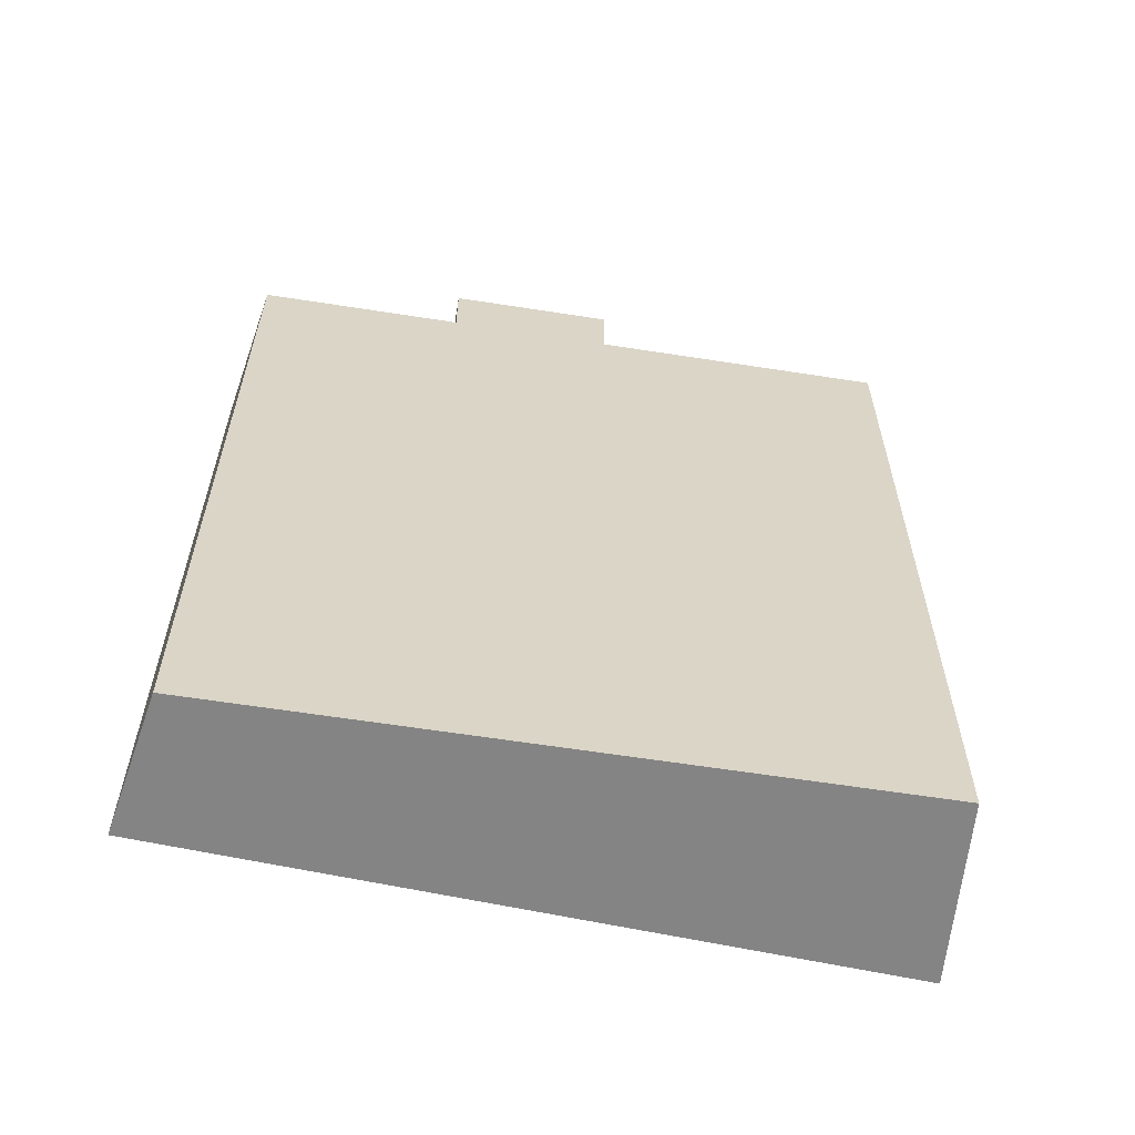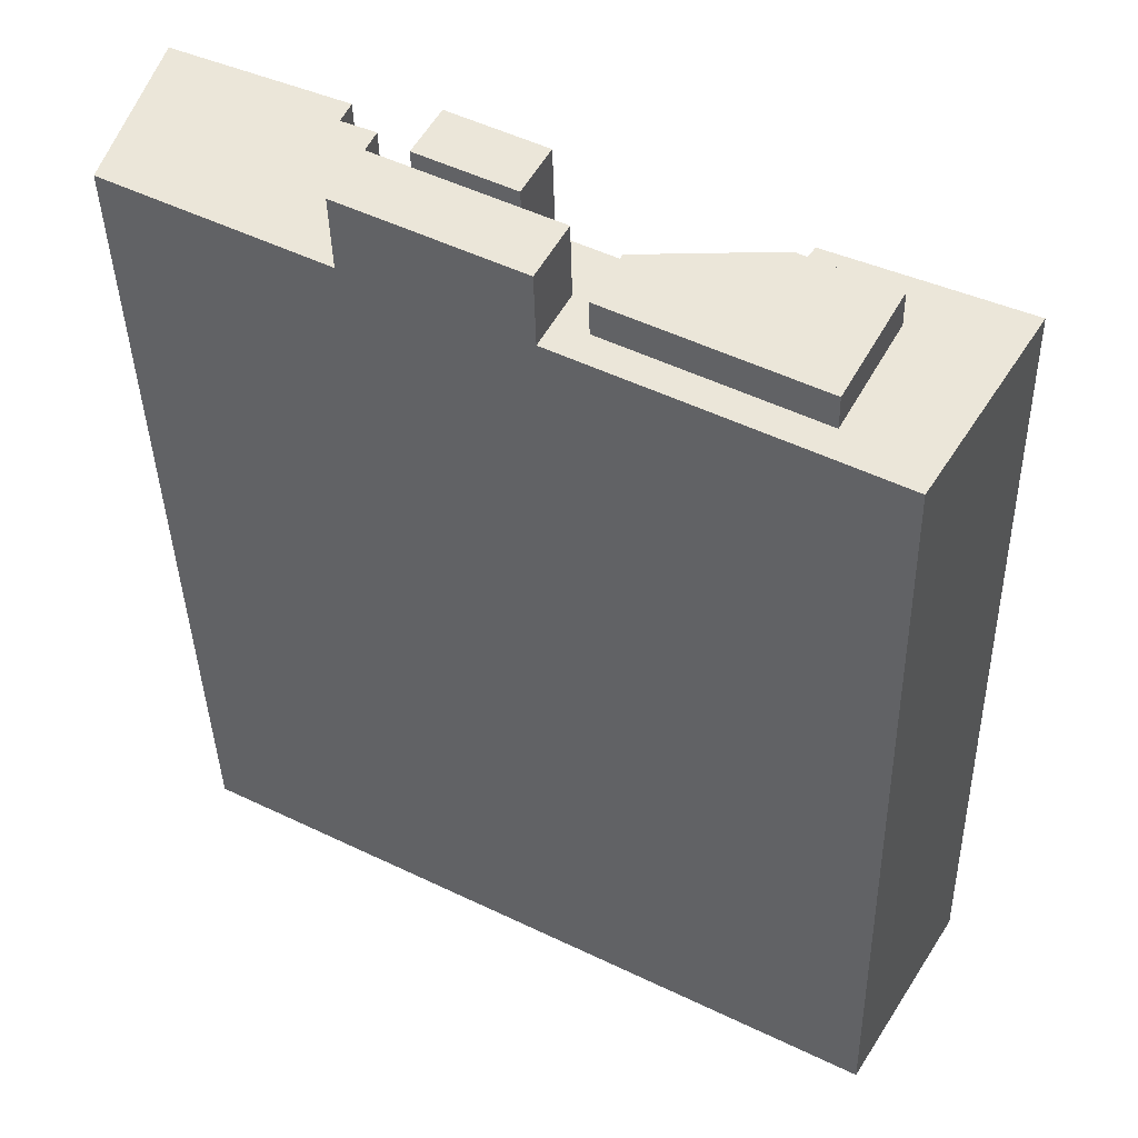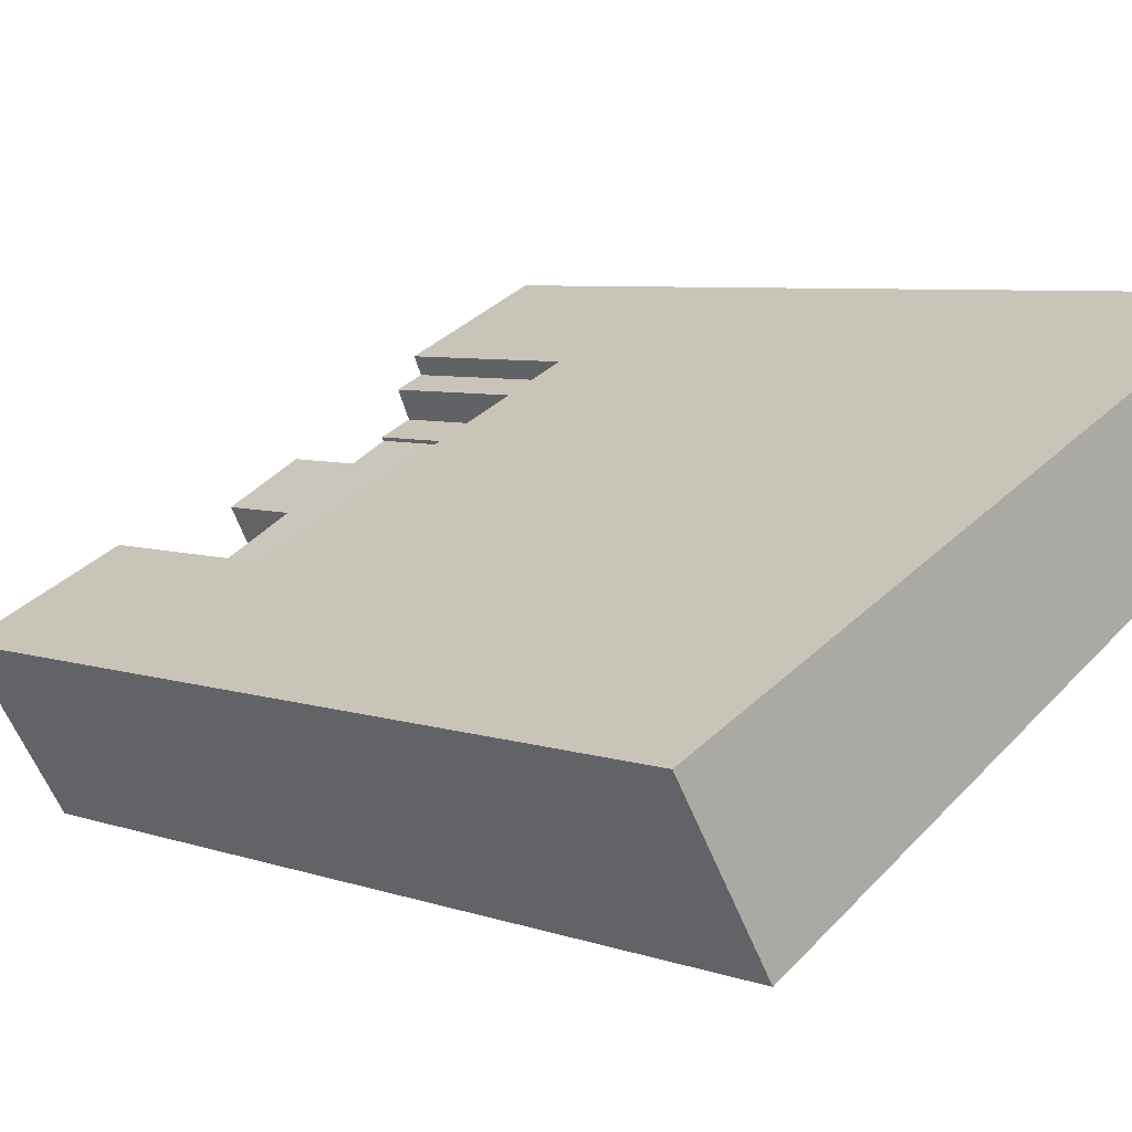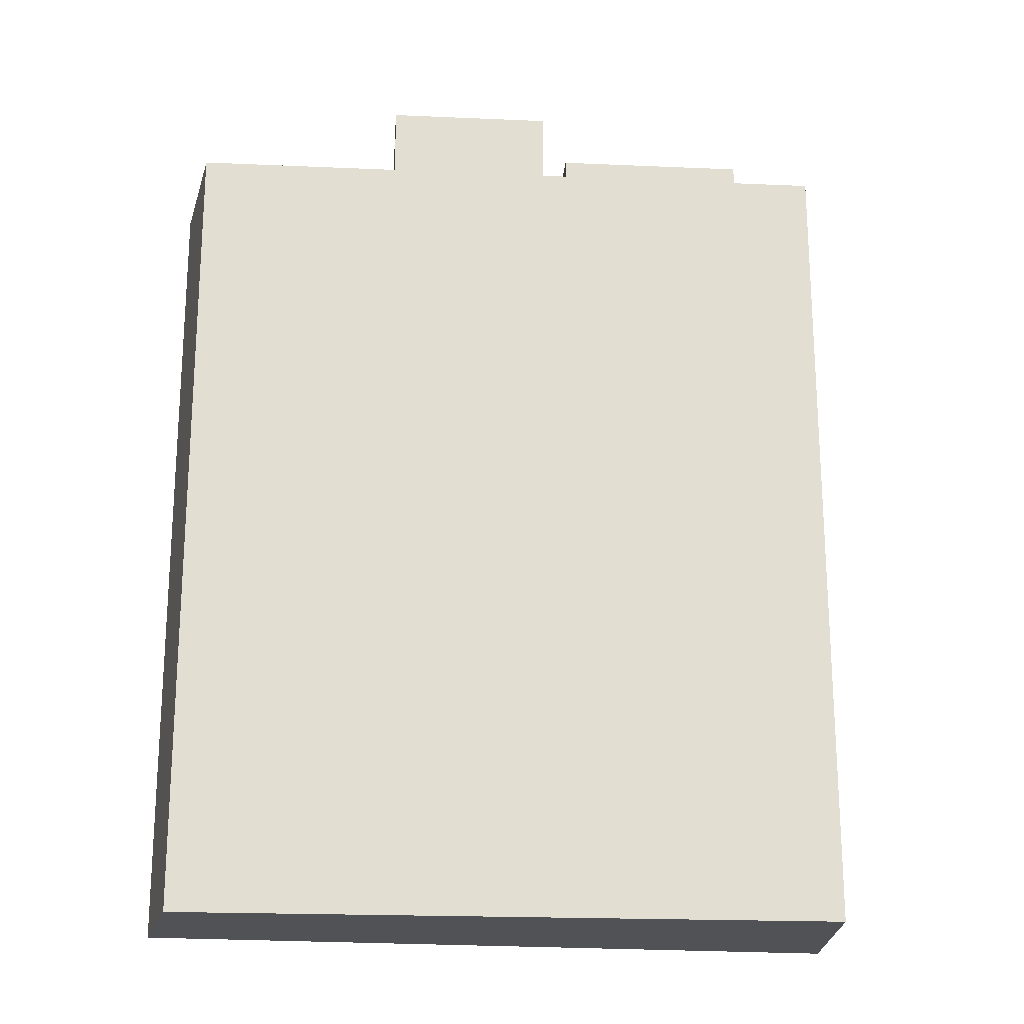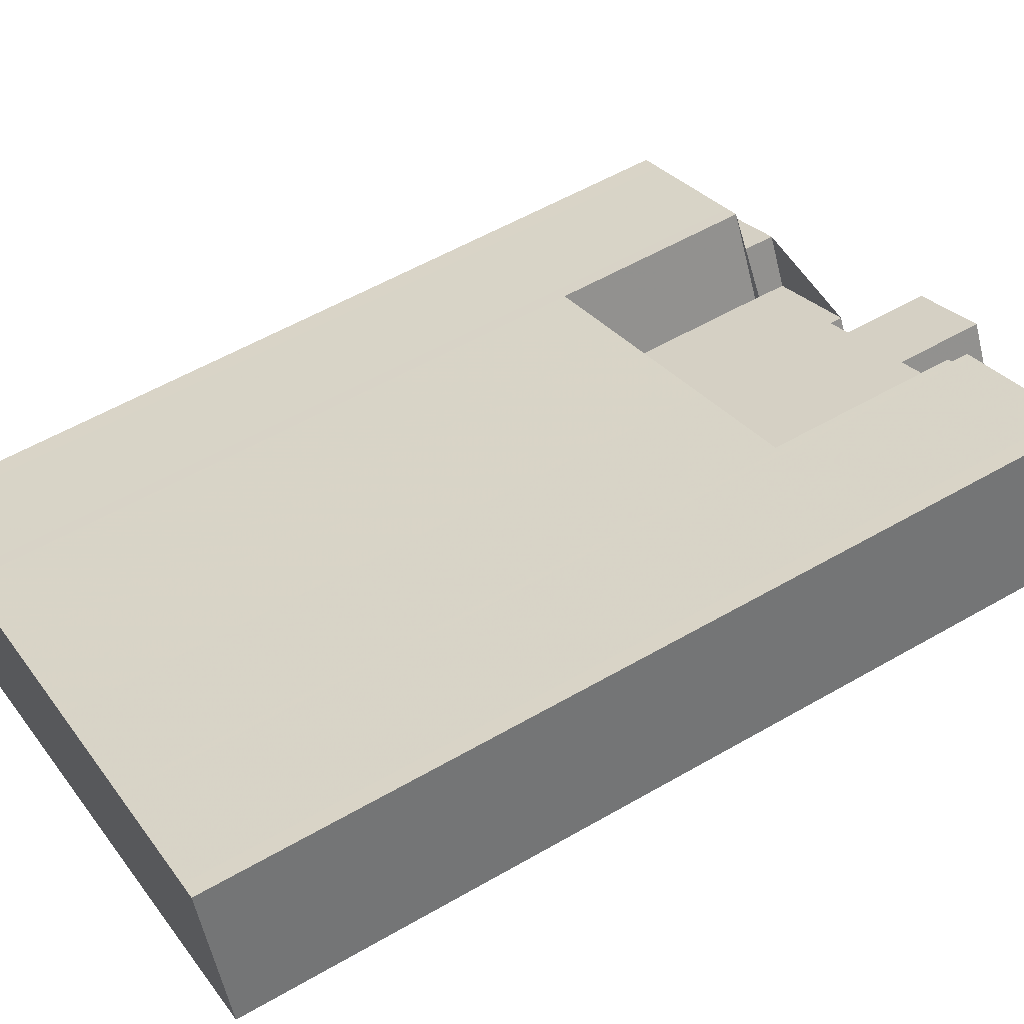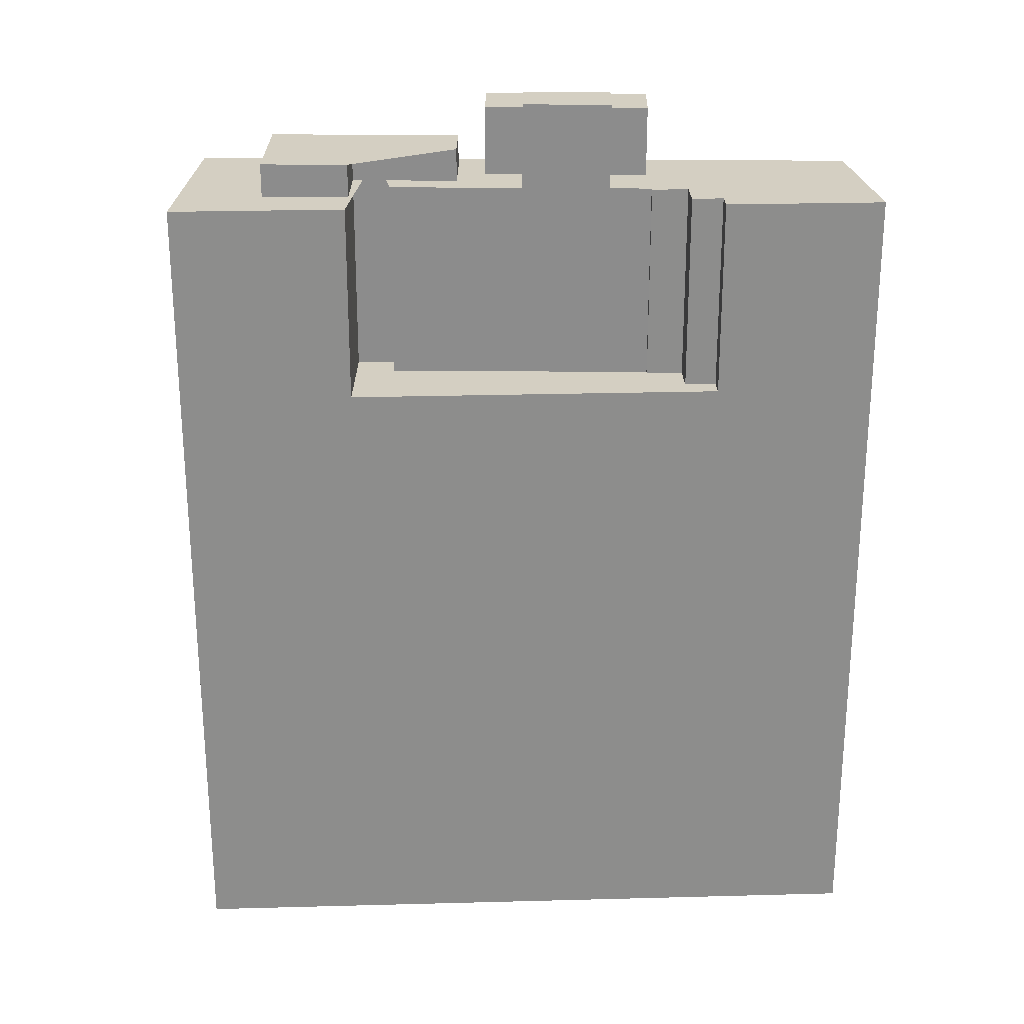
<metadata>
{"format":"obj","ext":"obj","renderer":"f3d","projection":"perspective","resolution":1024,"background":"white","views":[{"elev":-61.4,"azim":142.9,"up":"+Y"},{"elev":-37.5,"azim":-178.7,"up":"+Z"},{"elev":6.1,"azim":-43.7,"up":"+Z"},{"elev":-21.1,"azim":147.5,"up":"+Y"},{"elev":56.2,"azim":58.8,"up":"+Z"},{"elev":25.7,"azim":-27.1,"up":"+Y"}]}
</metadata>
<code>
v -285.5 -263.1 388
v -287.7 -263.1 394.9
v -289.4 -263.1 400.2
v -290.9 -263.1 399.5
v -301.6 -263.1 394.6
v -302.2 -263.1 394.3
v -312.3 -263.1 389.7
v -323 -263.1 384.8
v -332.5 -263.1 380.5
v -333.8 -263.1 379.9
v -344.5 -263.1 375
v -346.4 -263.1 374.1
v -337.9 -263.1 360.1
v -333.8 -263.1 362.3
v -323.8 -263.1 367.6
v -314.7 -263.1 372.5
v -313.8 -263.1 372.9
v -303.7 -263.1 378.3
v -301.8 -263.1 379.3
v -293.7 -263.1 383.6
v -293.7 -189.7 383.6
v -285.5 -189.7 388
v -287.7 -189.7 394.9
v -289.4 -189.7 400.2
v -290.9 -189.7 399.5
v -301.6 -189.7 394.6
v -302.2 -189.7 394.3
v -301.5 -189.7 392.8
v -304 -189.7 391.6
v -302.8 -189.7 389
v -305.8 -189.7 387.7
v -305.6 -189.7 387.4
v -308.9 -189.7 385.6
v -307 -189.7 382
v -304 -189.7 383.5
v -301.8 -189.7 379.3
v -307 -182 382
v -308.9 -182 385.6
v -315.9 -182 381.9
v -313.9 -182 378.3
v -325.3 -207.3 374.5
v -326.3 -207.3 376.4
v -315.9 -207.3 381.9
v -308.9 -207.3 385.6
v -305.6 -207.3 387.4
v -305.8 -207.3 387.7
v -302.8 -207.3 389
v -304 -207.3 391.6
v -301.5 -207.3 392.8
v -302.2 -207.3 394.3
v -312.3 -207.3 389.7
v -323 -207.3 384.8
v -332.5 -207.3 380.5
v -330.8 -207.3 377.3
v -328.4 -207.3 372.9
v -313.8 -183.4 372.9
v -303.7 -183.4 378.3
v -301.8 -183.4 379.3
v -304 -183.4 383.5
v -307 -183.4 382
v -313.9 -183.4 378.3
v -316.9 -183.4 376.7
v -314.7 -183.4 372.5
v -318 -186.7 373.3
v -320.1 -186.7 377.3
v -325.3 -186.7 374.5
v -328.4 -186.7 372.9
v -330.8 -186.7 377.3
v -337.5 -186.7 373.7
v -333.1 -186.7 365.3
v -333.8 -189.7 362.3
v -323.8 -189.7 367.6
v -314.7 -189.7 372.5
v -316.9 -189.7 376.7
v -313.9 -189.7 378.3
v -315.9 -189.7 381.9
v -326.3 -189.7 376.4
v -325.3 -189.7 374.5
v -320.1 -189.7 377.3
v -318 -189.7 373.3
v -333.1 -189.7 365.3
v -337.5 -189.7 373.7
v -330.8 -189.7 377.3
v -332.5 -189.7 380.5
v -333.8 -189.7 379.9
v -344.5 -189.7 375
v -346.4 -189.7 374.1
v -337.9 -189.7 360.1
g CityEngineShapeMaterial_230
f 2 1 20 19 18 17 16 15 14 13 12 11 10 9 8 7 6 5 4 3
f 22 21 36 35 34 33 32 31 30 29 28 27 26 25 24 23
f 38 37 40 39
f 42 41 55 54 53 52 51 50 49 48 47 46 45 44 43
f 57 56 63 62 61 60 59 58
f 65 64 70 69 68 67 66
f 72 71 88 87 86 85 84 83 82 81 80 79 78 77 76 75 74 73
f 69 82 83 68
f 70 81 82 69
f 81 80 64 70
f 80 79 65 64
f 66 78 79 65
f 40 75 76 39
f 62 74 75 61
f 63 73 74 62
f 61 60 37 40
f 67 55 41 66
f 55 54 68 67
f 54 53 84 83
f 28 49 50 27
f 29 48 49 28
f 30 47 48 29
f 31 46 47 30
f 32 45 46 31
f 33 44 45 32
f 39 43 44 38
f 77 42 43 76
f 78 41 42 77
f 36 35 59 58
f 60 34 35 59
f 34 33 38 37
f 1 20 21 22
f 20 19 36 21
f 19 18 57 58
f 18 17 56 57
f 17 16 63 56
f 16 15 72 73
f 15 14 71 72
f 14 13 88 71
f 13 12 87 88
f 12 11 86 87
f 11 10 85 86
f 10 9 84 85
f 9 8 52 53
f 8 7 51 52
f 7 6 50 51
f 6 5 26 27
f 5 4 25 26
f 4 3 24 25
f 3 2 23 24
f 2 1 22 23

</code>
